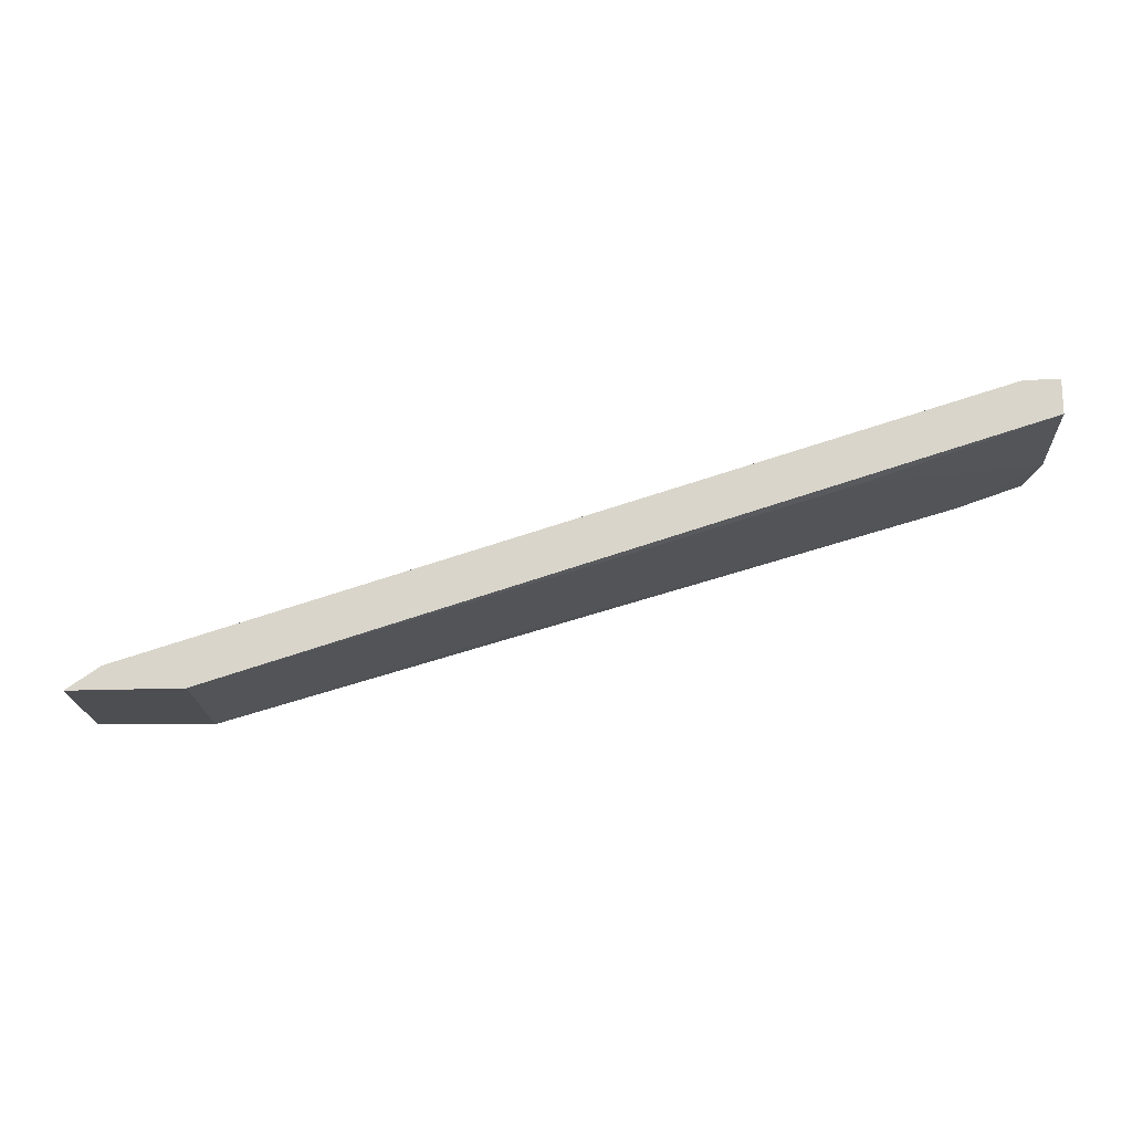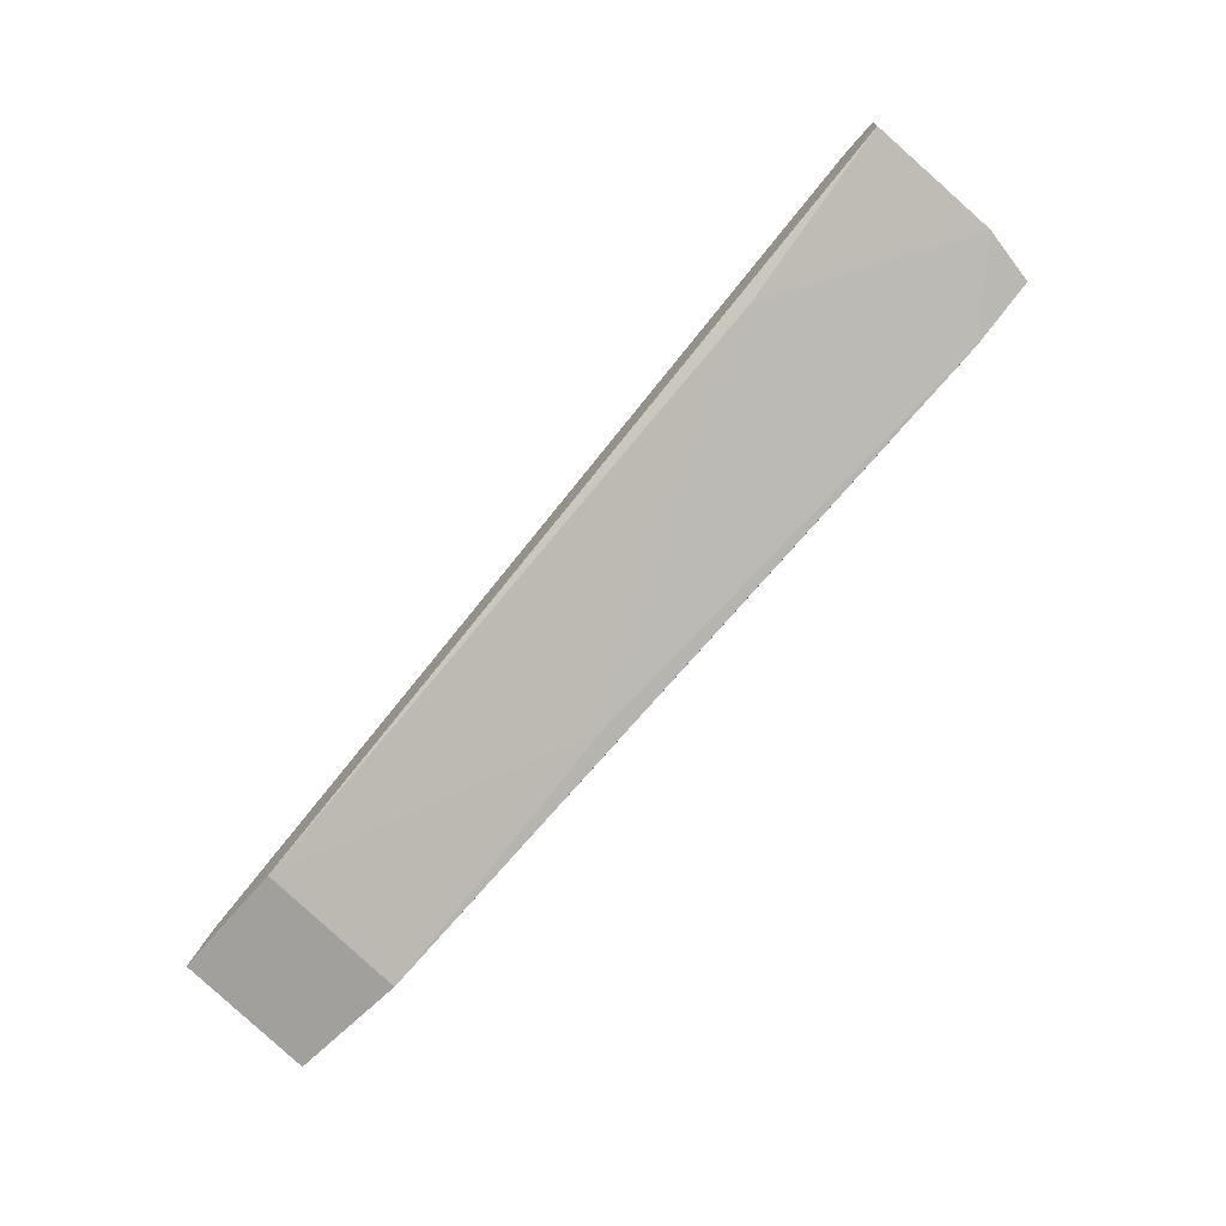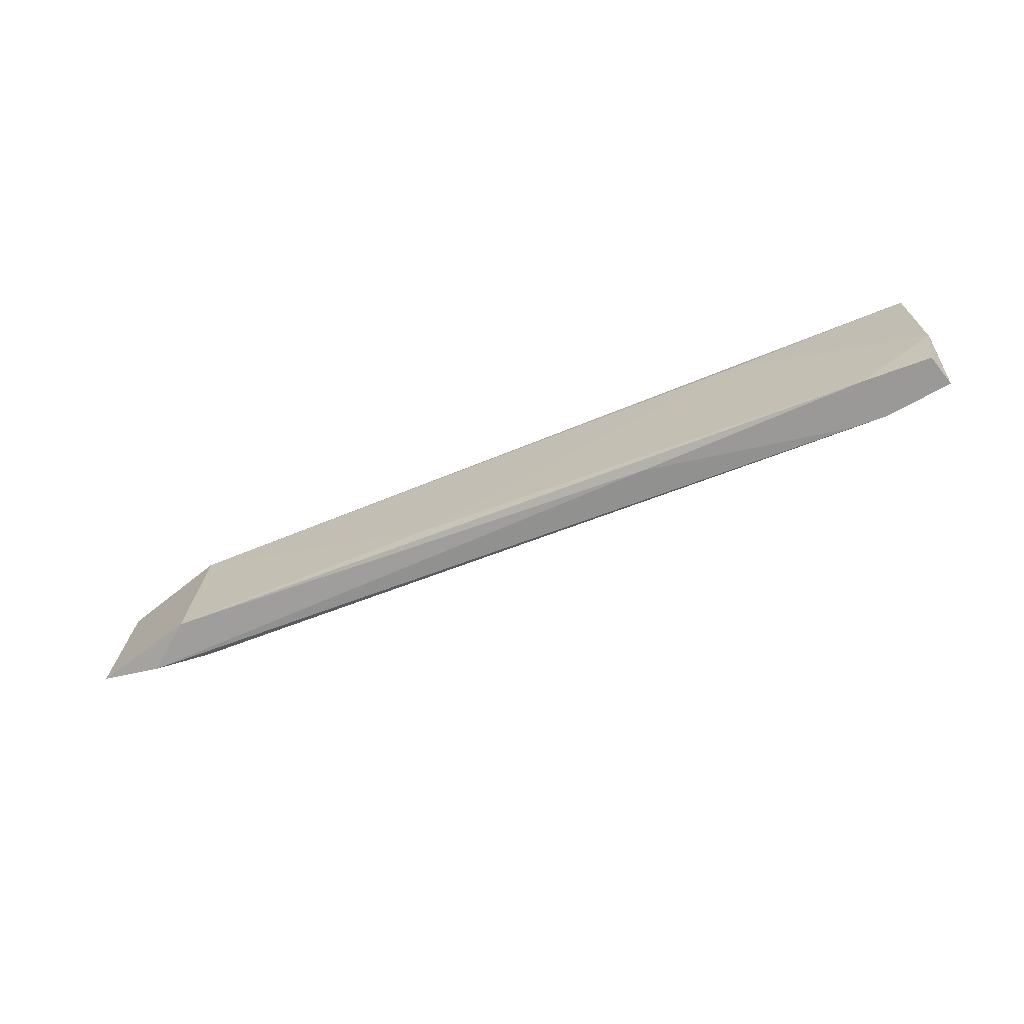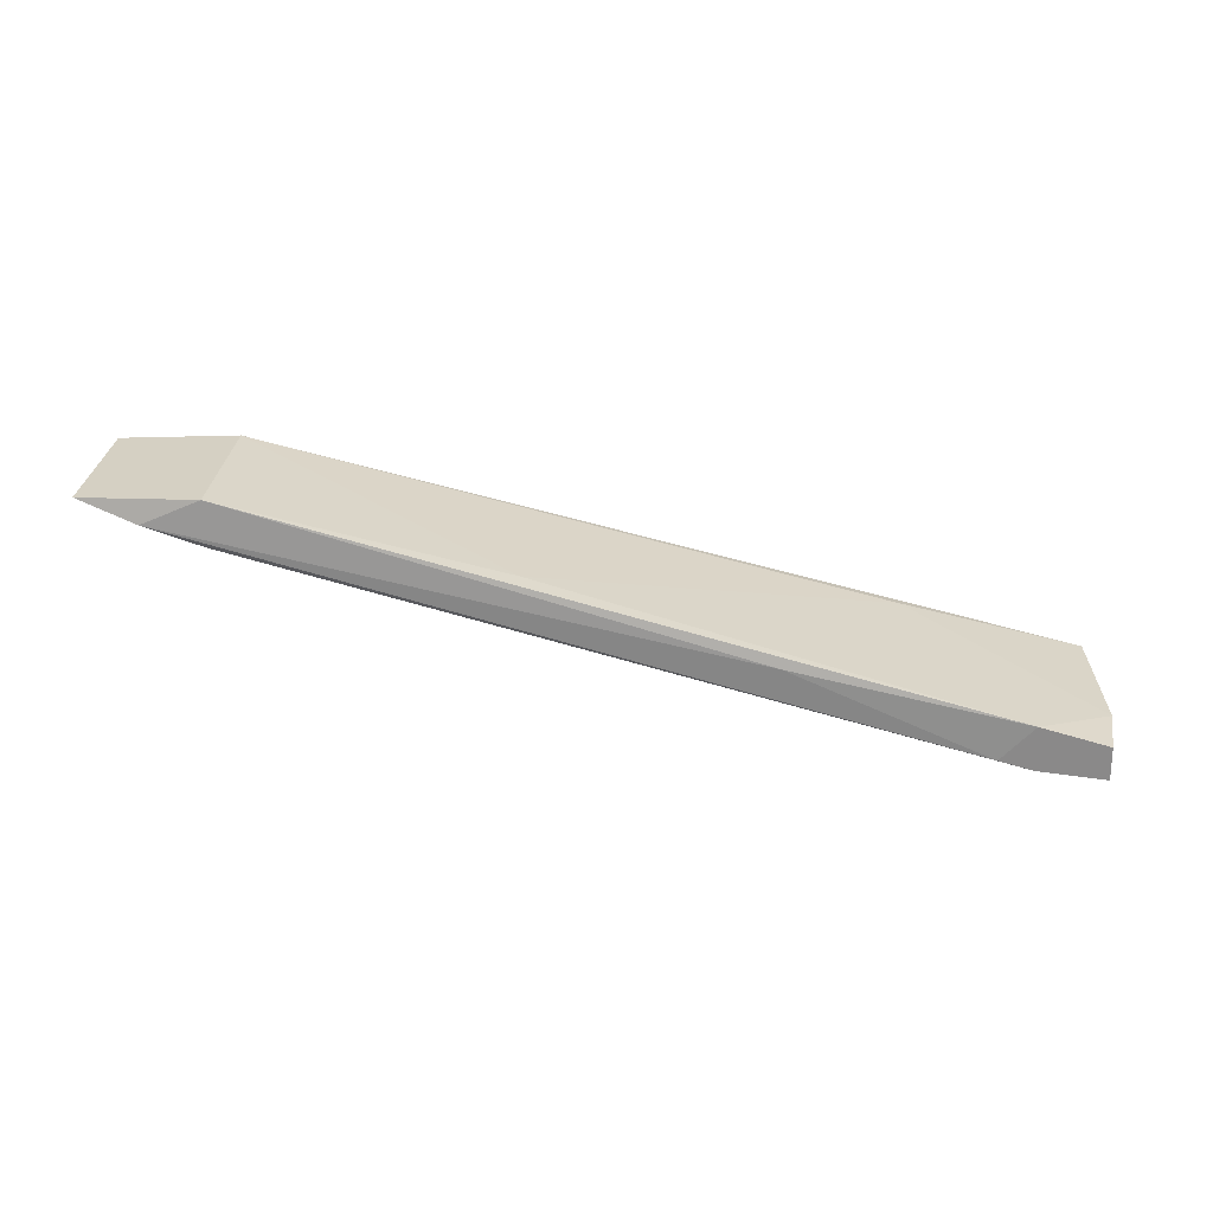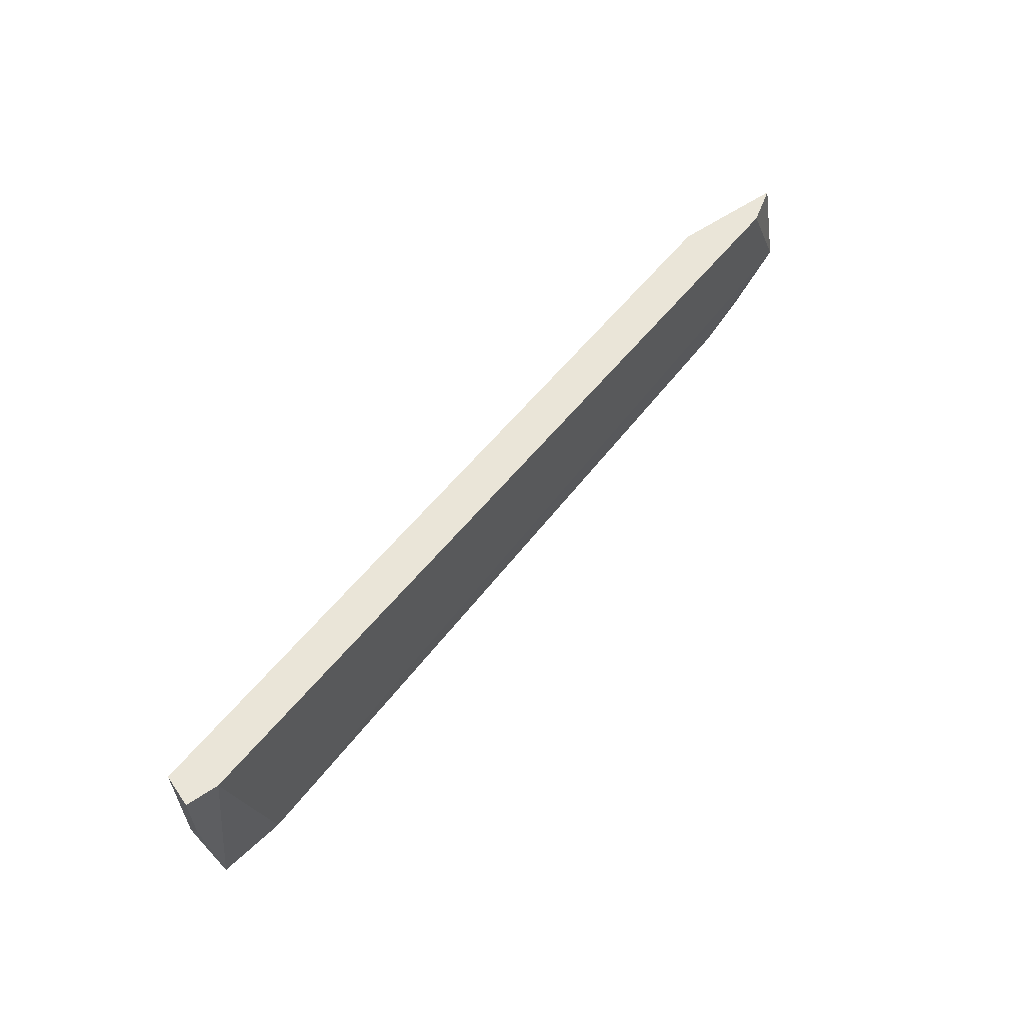
<metadata>
{"format":"obj","ext":"obj","renderer":"f3d","projection":"perspective","resolution":1024,"background":"white","views":[{"elev":-17.2,"azim":4.8,"up":"+Y"},{"elev":-71.7,"azim":49.0,"up":"+Y"},{"elev":-69.1,"azim":38.6,"up":"+Z"},{"elev":-63.3,"azim":1.3,"up":"+Z"},{"elev":58.9,"azim":145.3,"up":"+Z"}]}
</metadata>
<code>
v -0.02138 -0.01629 -0.04476
v 0.05041 0.006785 -0.06271
v -0.008558 -0.01629 -0.04476
v -0.01625 -0.01373 -0.06143
v 0.02093 -0.007313 -0.06143
v 0.07989 0.01448 -0.06656
v 0.07989 0.01063 -0.06656
v 0.07219 0.0132 -0.06656
v 0.07219 0.008065 -0.06656
v 0.04655 0.001656 -0.06528
v 0.07733 0.01448 -0.04476
v 0.08118 0.01448 -0.05246
v 0.08118 0.01448 -0.04476
v 0.08118 0.01063 -0.06015
v 0.08118 0.01063 -0.04476
v 0.06835 0.01191 -0.06656
v -0.009839 -0.01116 -0.06143
v -0.009839 -0.01629 -0.06143
v 0.06067 0.004219 -0.04605
v -0.02267 -0.01501 -0.0563
v -0.02267 -0.01629 -0.06015
v -0.01753 -0.01373 -0.04476
f 9 10 16
f 3 13 22
f 3 21 18
f 13 12 11
f 22 13 11
f 12 13 15
f 13 3 15
f 3 19 15
f 8 7 9
f 21 3 1
f 3 22 1
f 7 8 6
f 11 12 6
f 8 11 6
f 22 11 20
f 21 1 20
f 1 22 20
f 18 21 4
f 21 20 4
f 20 17 4
f 19 3 5
f 3 18 5
f 9 19 5
f 18 9 5
f 12 15 14
f 15 19 14
f 19 9 14
f 9 7 14
f 6 12 14
f 7 6 14
f 11 8 2
f 8 17 2
f 20 11 2
f 17 20 2
f 9 18 10
f 18 4 10
f 10 4 16
f 17 8 16
f 8 9 16
f 4 17 16

</code>
